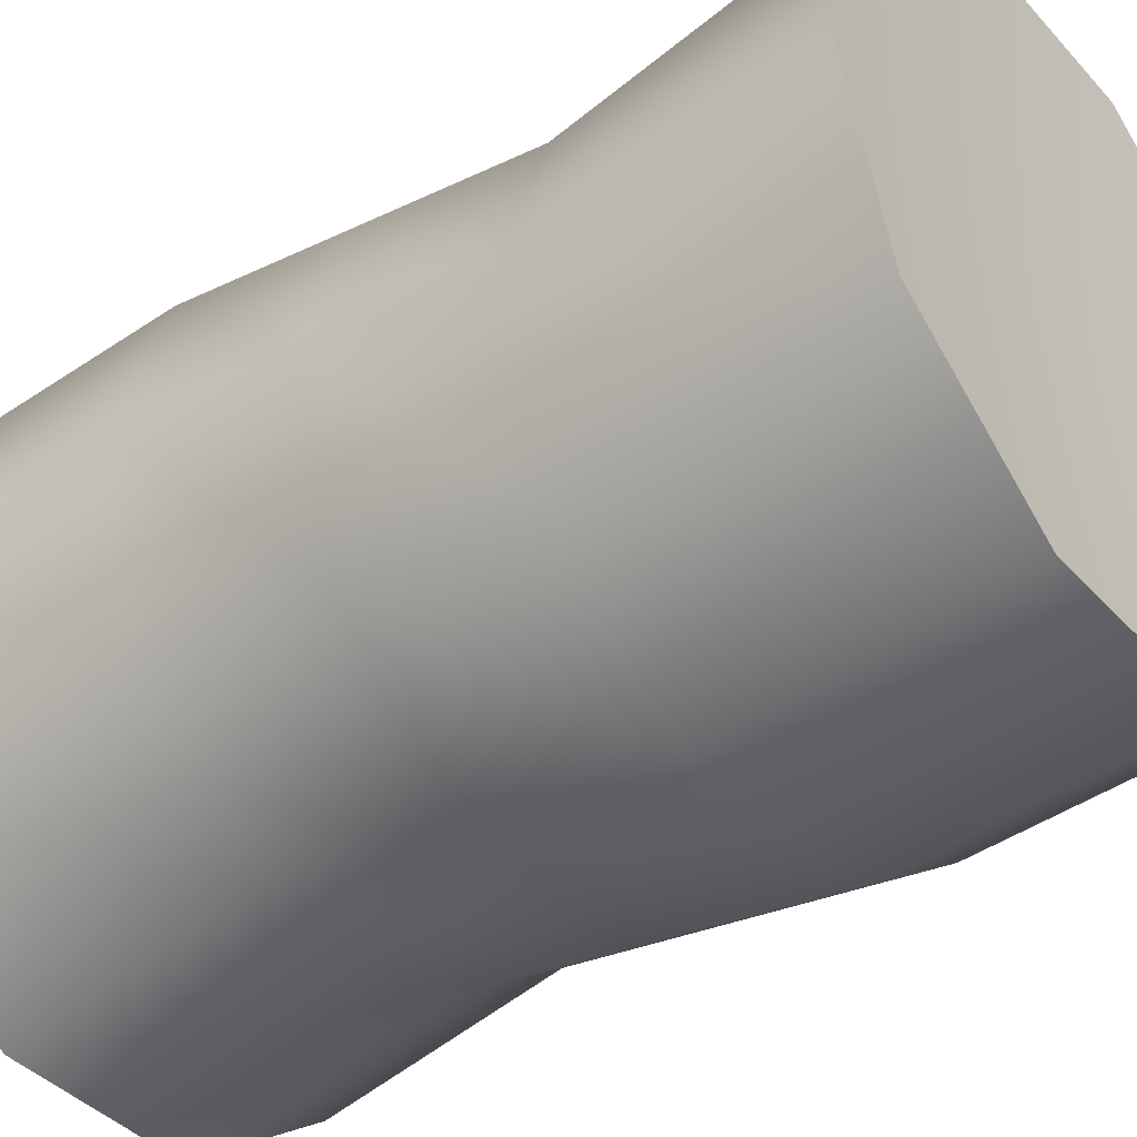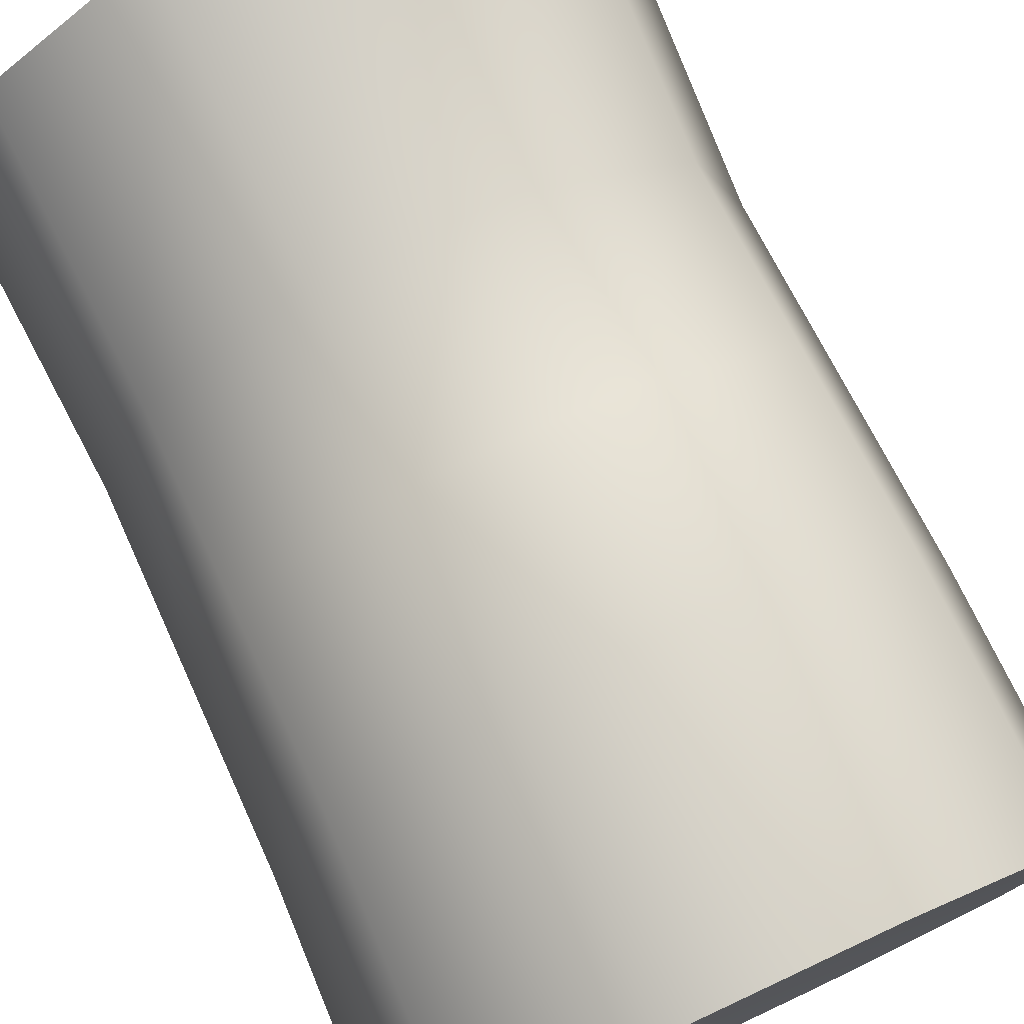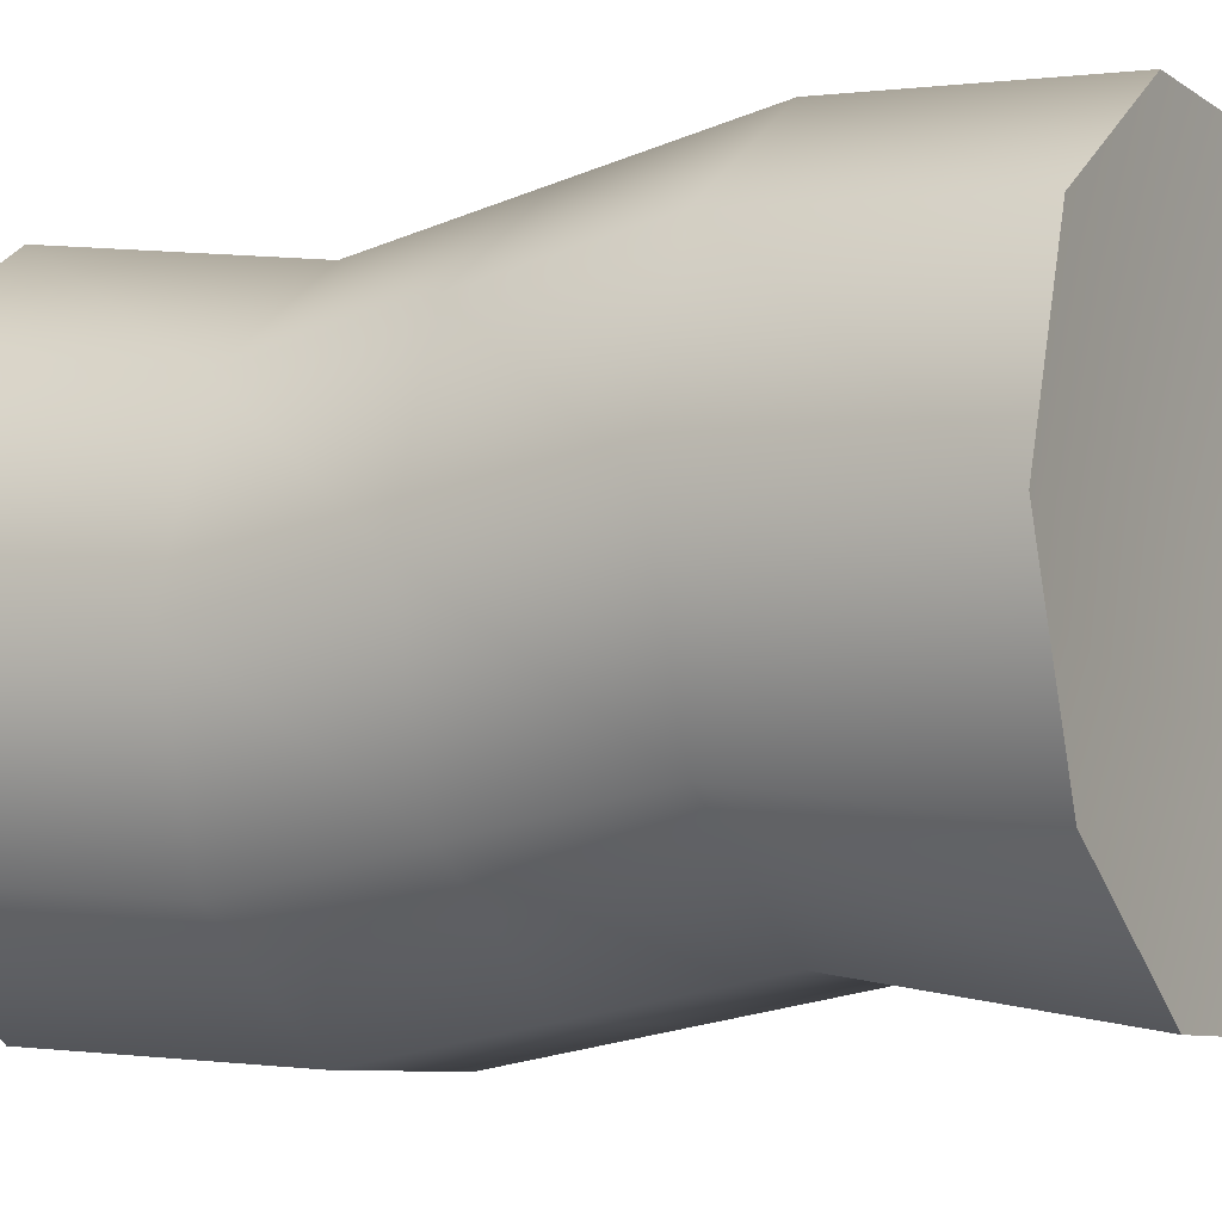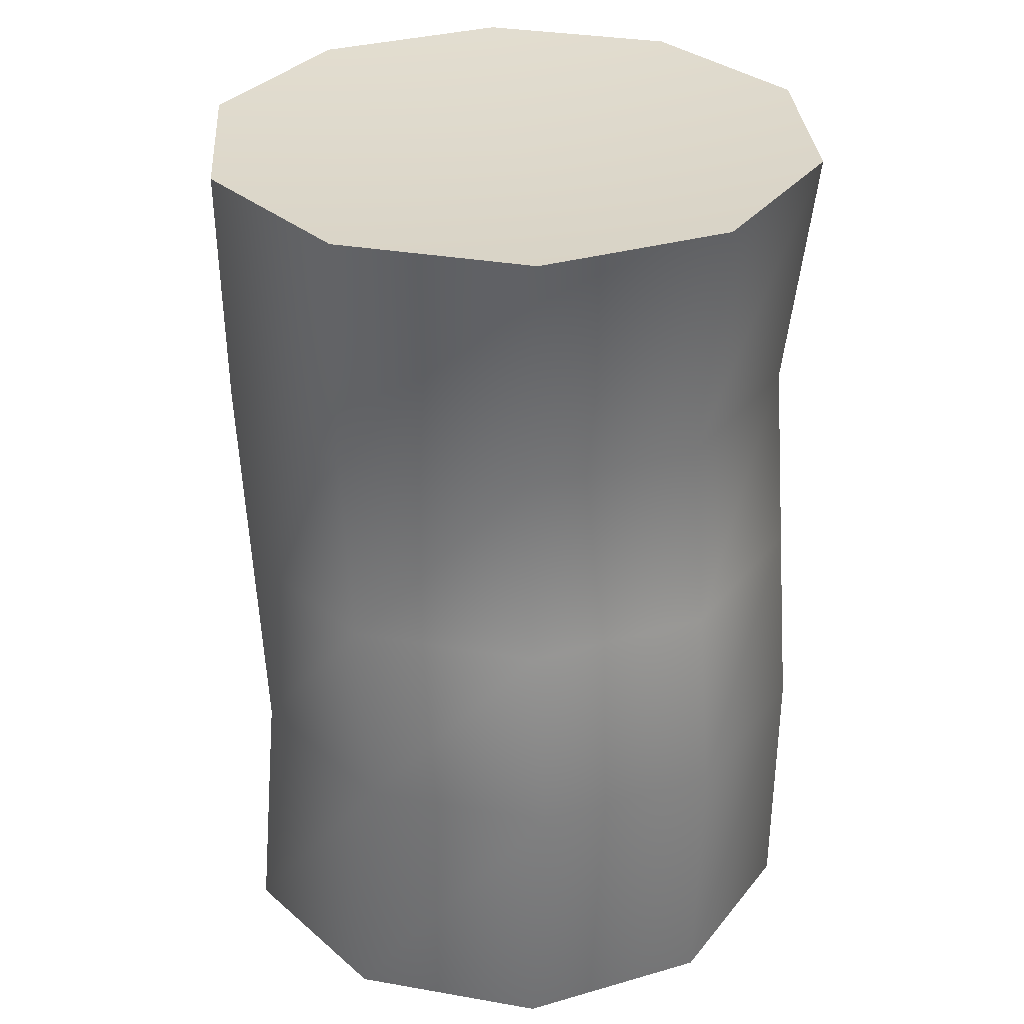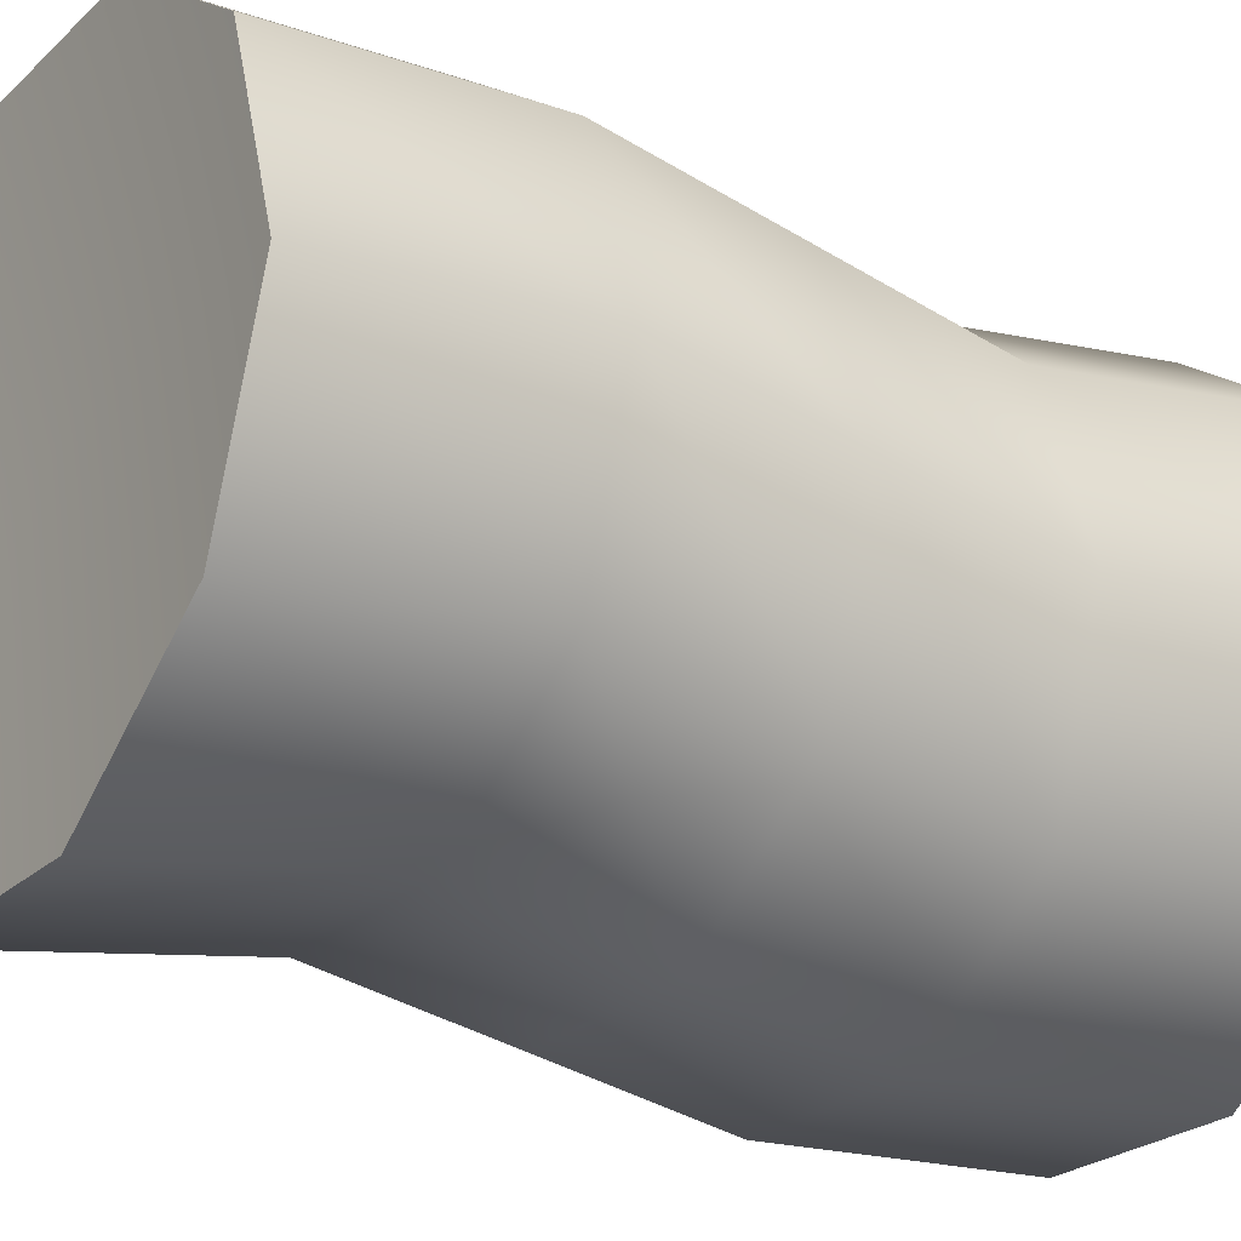
<metadata>
{"format":"obj","ext":"obj","renderer":"f3d","projection":"perspective","resolution":1024,"background":"white","views":[{"elev":-41.3,"azim":-52.1,"up":"+Z"},{"elev":76.5,"azim":155.0,"up":"+Z"},{"elev":-7.9,"azim":120.1,"up":"+Z"},{"elev":31.8,"azim":157.9,"up":"+Y"},{"elev":-24.5,"azim":-124.5,"up":"+Z"}]}
</metadata>
<code>
g default
v 0.07975 -0.006183 -0.05794
v 0.03046 -0.006183 -0.09375
v -0.03046 -0.006183 -0.09375
v -0.07975 -0.006183 -0.05794
v -0.09857 -0.006183 0
v -0.07975 -0.006183 0.05794
v -0.03046 -0.006183 0.09375
v 0.03046 -0.006183 0.09375
v 0.07975 -0.006183 0.05794
v 0.09857 -0.006183 -0
v 0.07975 0.2774 -0.05794
v 0.03046 0.2774 -0.09375
v -0.03046 0.2774 -0.09375
v -0.07975 0.2774 -0.05794
v -0.09857 0.2774 0
v -0.07975 0.2774 0.05794
v -0.03046 0.2774 0.09375
v 0.03046 0.2774 0.09375
v 0.07975 0.2774 0.05794
v 0.09857 0.2774 0
v 0 -0 0
v 0 0.2713 0
v 0.07615 0.08214 -0.06535
v 0.02908 0.08214 -0.09954
v -0.02908 0.08214 -0.09954
v -0.07615 0.08214 -0.06535
v -0.09412 0.08214 -0.01003
v -0.07615 0.08214 0.04529
v -0.02908 0.08214 0.07949
v 0.02908 0.08214 0.07949
v 0.07615 0.08214 0.04529
v 0.09412 0.08214 -0.01003
v 0.07668 0.1973 -0.04571
v 0.09478 0.1973 0.01001
v 0.07668 0.1973 0.06572
v 0.02929 0.1973 0.1002
v -0.02929 0.1973 0.1002
v -0.07668 0.1973 0.06572
v -0.09478 0.1973 0.01001
v -0.07668 0.1973 -0.04571
v -0.02929 0.1973 -0.08014
v 0.02929 0.1973 -0.08014
v 0.07641 0.1397 -0.05552
v 0.02919 0.1397 -0.08983
v -0.02919 0.1397 -0.08983
v -0.07641 0.1397 -0.05552
v -0.09445 0.1397 0
v -0.07641 0.1397 0.05552
v -0.02919 0.1397 0.08983
v 0.02919 0.1397 0.08983
v 0.07641 0.1397 0.05552
v 0.09445 0.1397 0
g can_final_01 cans
f 43 44 42 33
f 44 45 41 42
f 45 46 40 41
f 46 47 39 40
f 47 48 38 39
f 48 49 37 38
f 49 50 36 37
f 50 51 35 36
f 51 52 34 35
f 52 43 33 34
f 2 1 21
f 3 2 21
f 4 3 21
f 5 4 21
f 6 5 21
f 7 6 21
f 8 7 21
f 9 8 21
f 10 9 21
f 1 10 21
f 11 12 22
f 12 13 22
f 13 14 22
f 14 15 22
f 15 16 22
f 16 17 22
f 17 18 22
f 18 19 22
f 19 20 22
f 20 11 22
f 1 2 24 23
f 2 3 25 24
f 3 4 26 25
f 4 5 27 26
f 5 6 28 27
f 6 7 29 28
f 7 8 30 29
f 8 9 31 30
f 9 10 32 31
f 10 1 23 32
f 34 33 11 20
f 35 34 20 19
f 36 35 19 18
f 37 36 18 17
f 38 37 17 16
f 39 38 16 15
f 40 39 15 14
f 41 40 14 13
f 42 41 13 12
f 33 42 12 11
f 23 24 44 43
f 24 25 45 44
f 25 26 46 45
f 26 27 47 46
f 27 28 48 47
f 28 29 49 48
f 29 30 50 49
f 30 31 51 50
f 31 32 52 51
f 32 23 43 52

</code>
